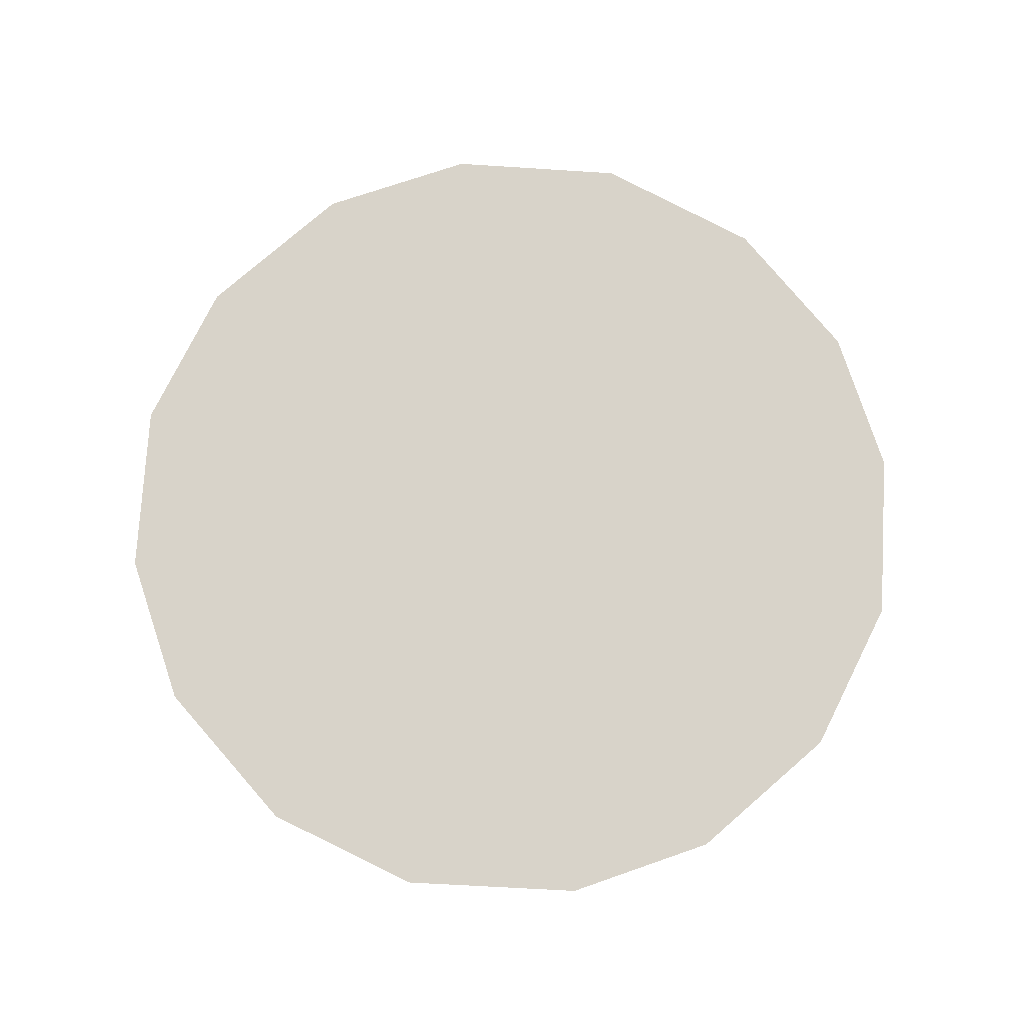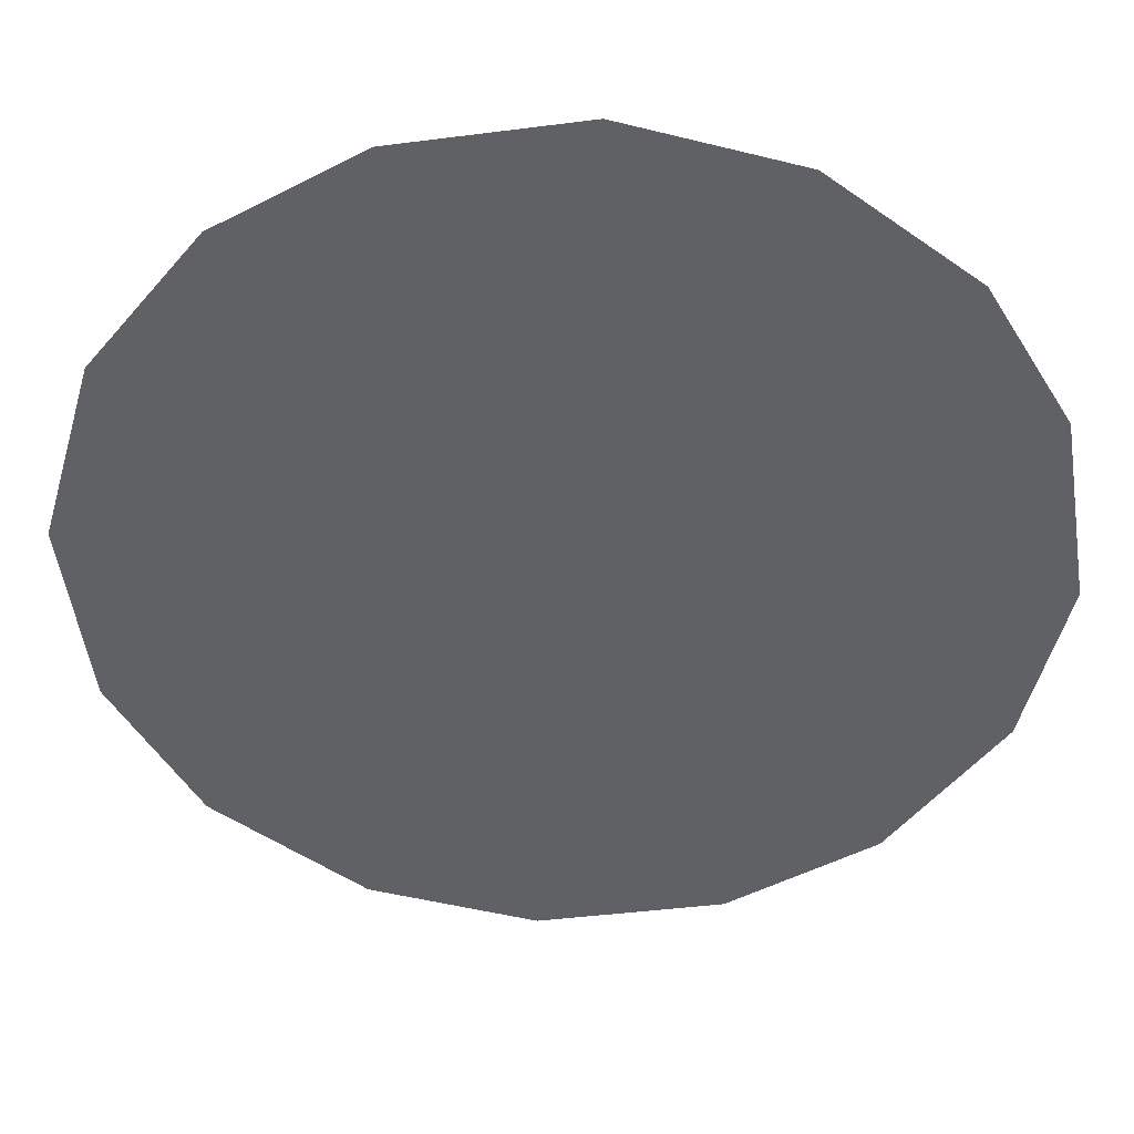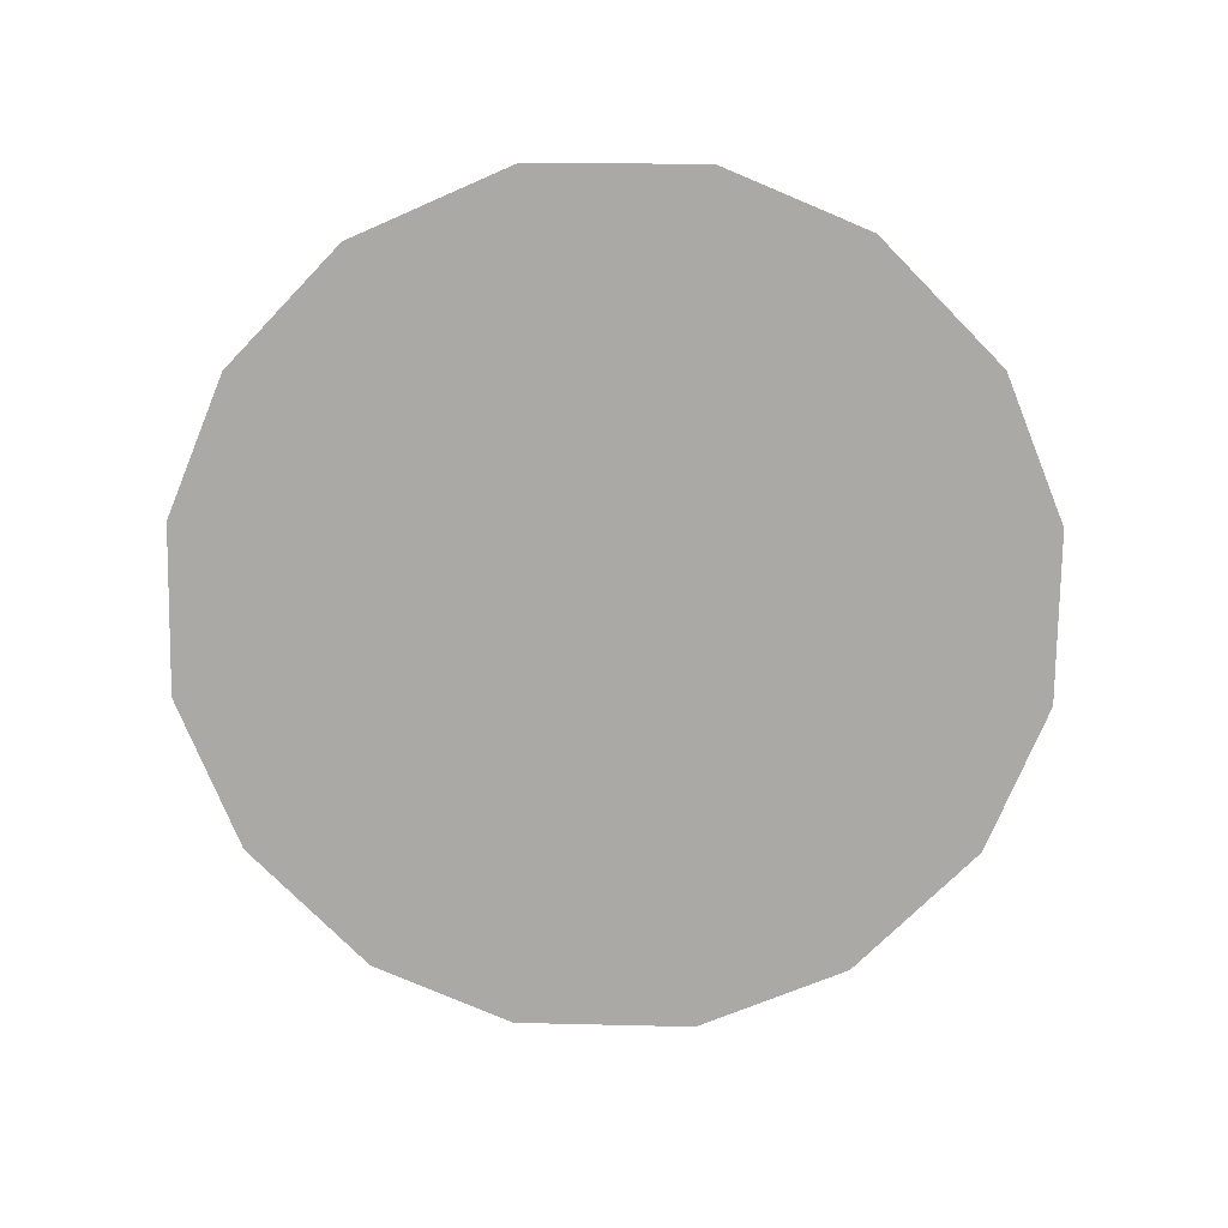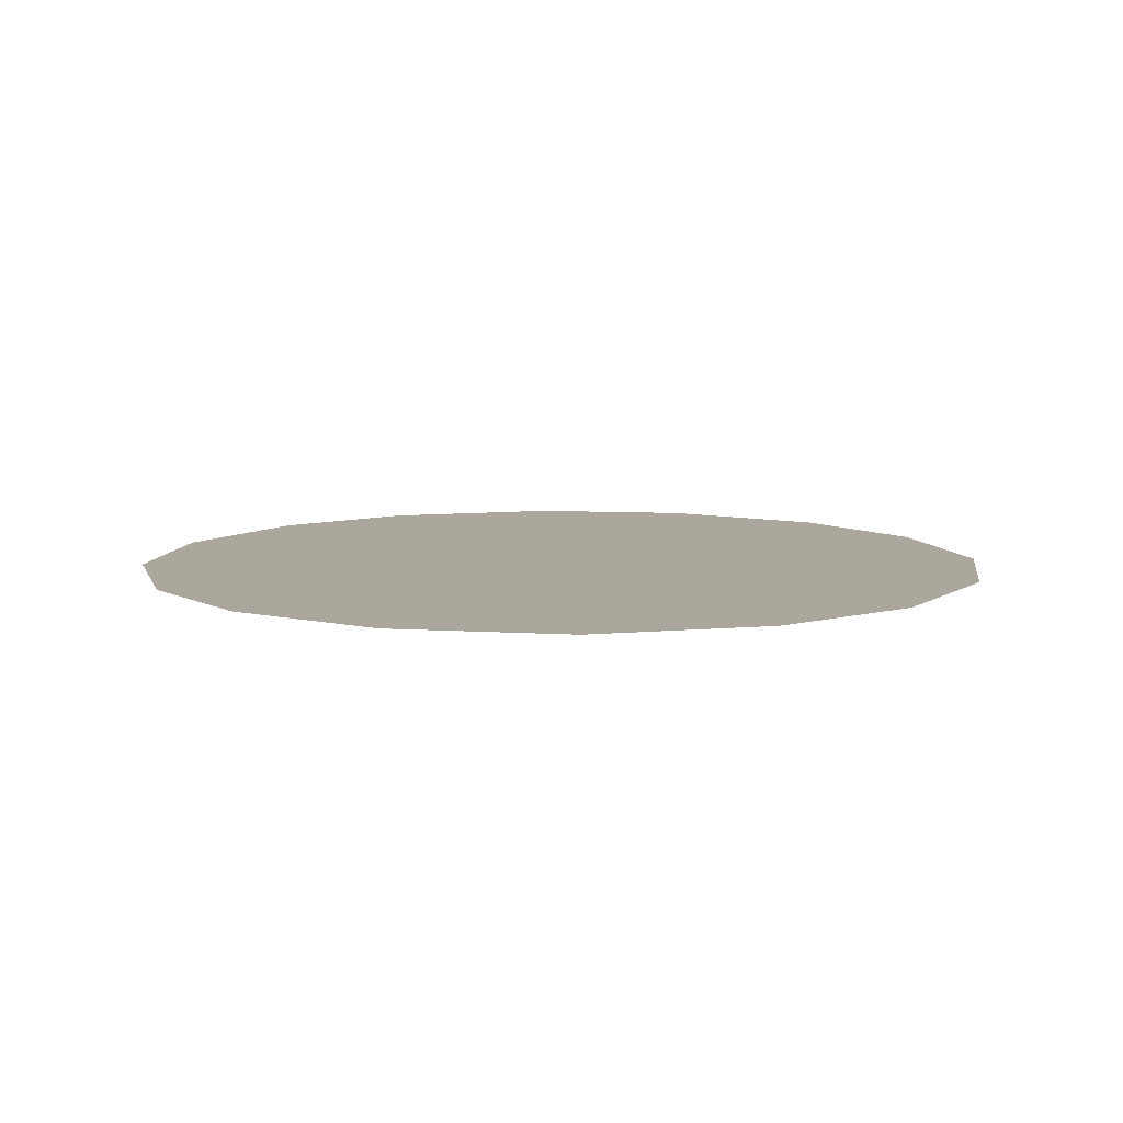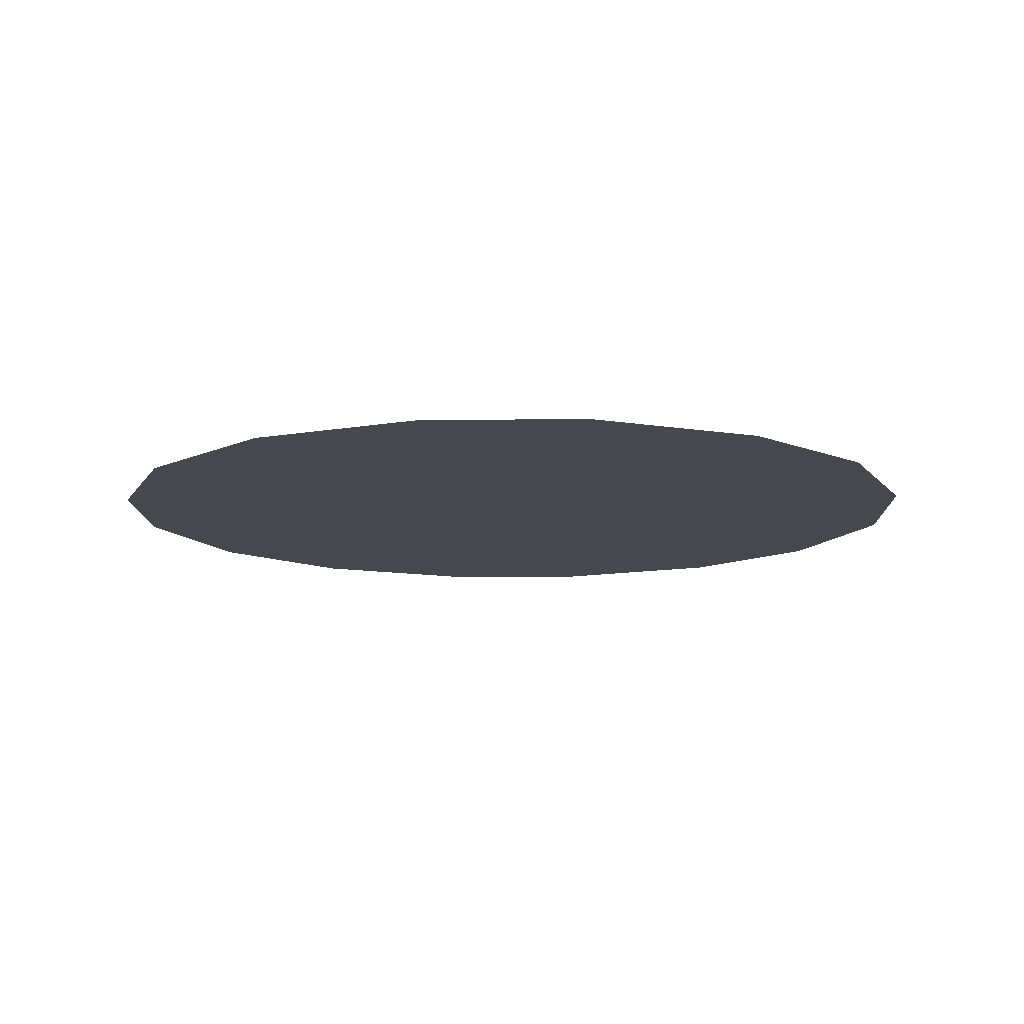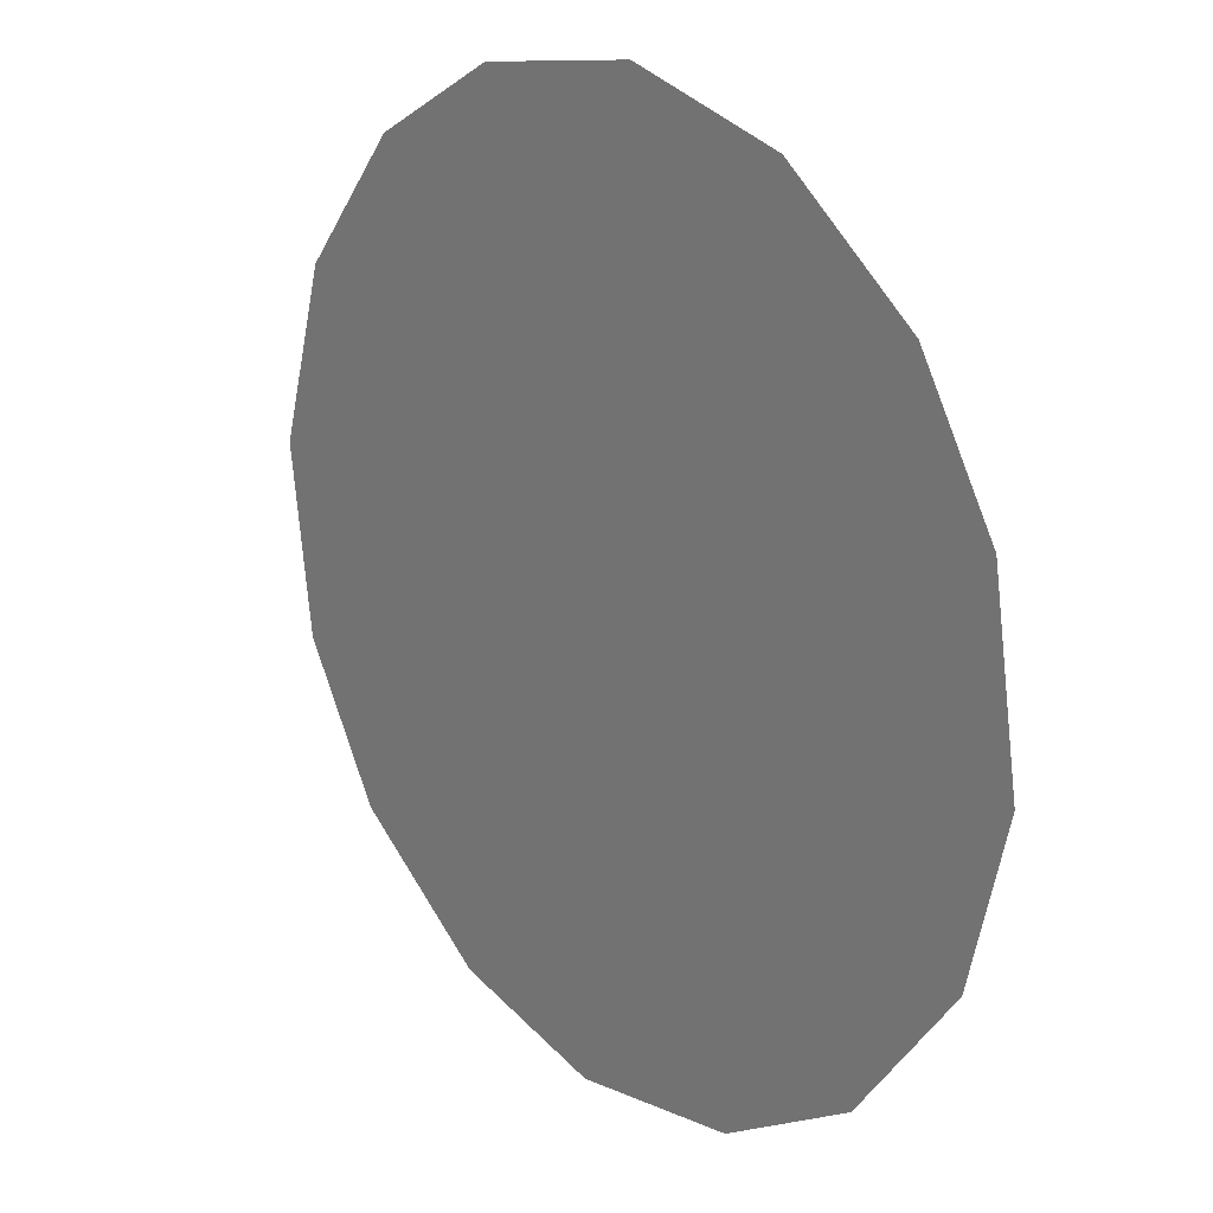
<metadata>
{"format":"obj","ext":"obj","renderer":"f3d","projection":"perspective","resolution":1024,"background":"white","views":[{"elev":75.8,"azim":101.8,"up":"+Z"},{"elev":39.9,"azim":0.8,"up":"+Y"},{"elev":-75.4,"azim":-82.5,"up":"+Z"},{"elev":8.3,"azim":-96.3,"up":"+Z"},{"elev":-11.8,"azim":-58.7,"up":"+Z"},{"elev":20.7,"azim":49.7,"up":"+Y"}]}
</metadata>
<code>
v -0.02518 0.6952 0.01
v -0.02404 0.6991 0.01
v -0.02164 0.7021 0.01
v -0.01854 0.7039 0.01
v -0.01457 0.7045 0.01
v -0.01083 0.7035 0.01
v -0.007678 0.7011 0.01
v -0.005851 0.6981 0.01
v -0.005201 0.6939 0.01
v -0.006133 0.6902 0.01
v -0.00859 0.687 0.01
v -0.01181 0.6851 0.01
v -0.01583 0.6845 0.01
v -0.01946 0.6854 0.01
v -0.02273 0.6879 0.01
v -0.02461 0.6911 0.01
v -0.01695 0.6975 0.01
v -0.01864 0.7005 0.01
v -0.01135 0.6968 0.01
v -0.02073 0.6973 0.01
v -0.01483 0.7007 0.01
v -0.008806 0.6984 0.01
v -0.01159 0.7001 0.01
v -0.008485 0.6949 0.01
v -0.01313 0.691 0.01
v -0.01139 0.6937 0.01
v -0.01438 0.6953 0.01
v -0.009636 0.6906 0.01
v -0.01389 0.698 0.01
v -0.01862 0.693 0.01
v -0.007678 0.6924 0.01
v -0.01169 0.6882 0.01
v -0.01534 0.6881 0.01
v -0.01622 0.6911 0.01
v -0.01948 0.6895 0.01
v -0.02155 0.6919 0.01
v -0.01875 0.6956 0.01
v -0.02134 0.6946 0.01
v -0.01785 0.6875 0.01
f 34 35 39
f 19 26 24
f 13 12 33
f 7 23 22
f 6 21 23
f 27 30 34
f 18 20 17
f 35 36 15
f 20 3 2
f 18 3 20
f 18 4 3
f 31 28 10
f 32 11 28
f 9 24 31
f 26 28 31
f 23 7 6
f 9 8 24
f 29 17 27
f 19 22 23
f 22 8 7
f 27 17 37
f 4 18 21
f 2 1 20
f 21 6 5
f 5 4 21
f 22 24 8
f 1 16 36
f 29 23 21
f 22 19 24
f 18 17 21
f 26 19 27
f 32 33 12
f 19 29 27
f 26 25 28
f 37 17 20
f 25 26 27
f 32 28 25
f 11 10 28
f 23 29 19
f 17 29 21
f 36 30 38
f 39 35 14
f 9 31 10
f 26 31 24
f 32 25 33
f 11 32 12
f 34 33 25
f 13 33 39
f 27 34 25
f 34 30 35
f 36 35 30
f 14 35 15
f 37 38 30
f 15 36 16
f 37 20 38
f 27 37 30
f 20 1 38
f 1 36 38
f 13 39 14
f 34 39 33

</code>
